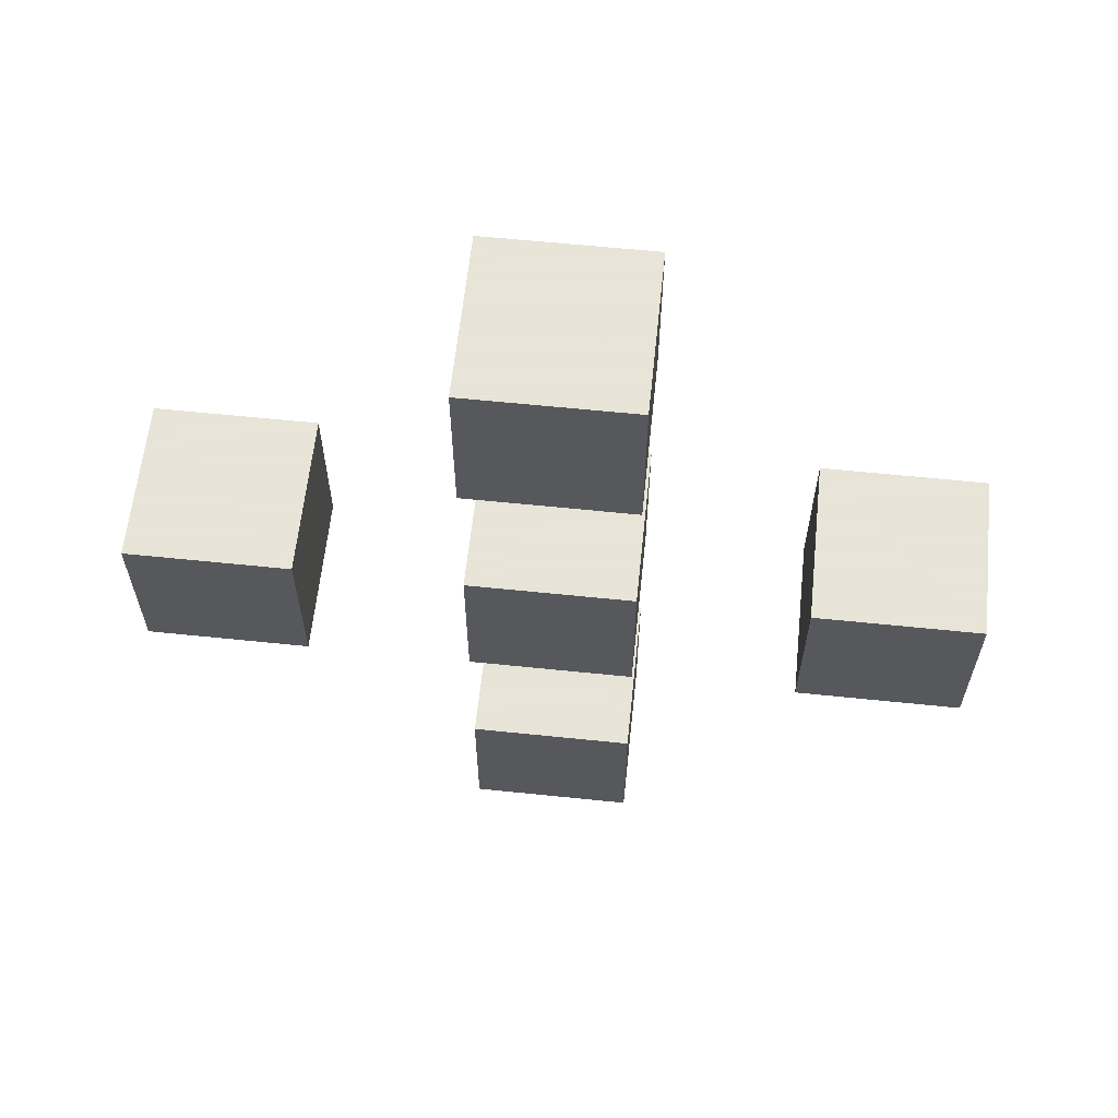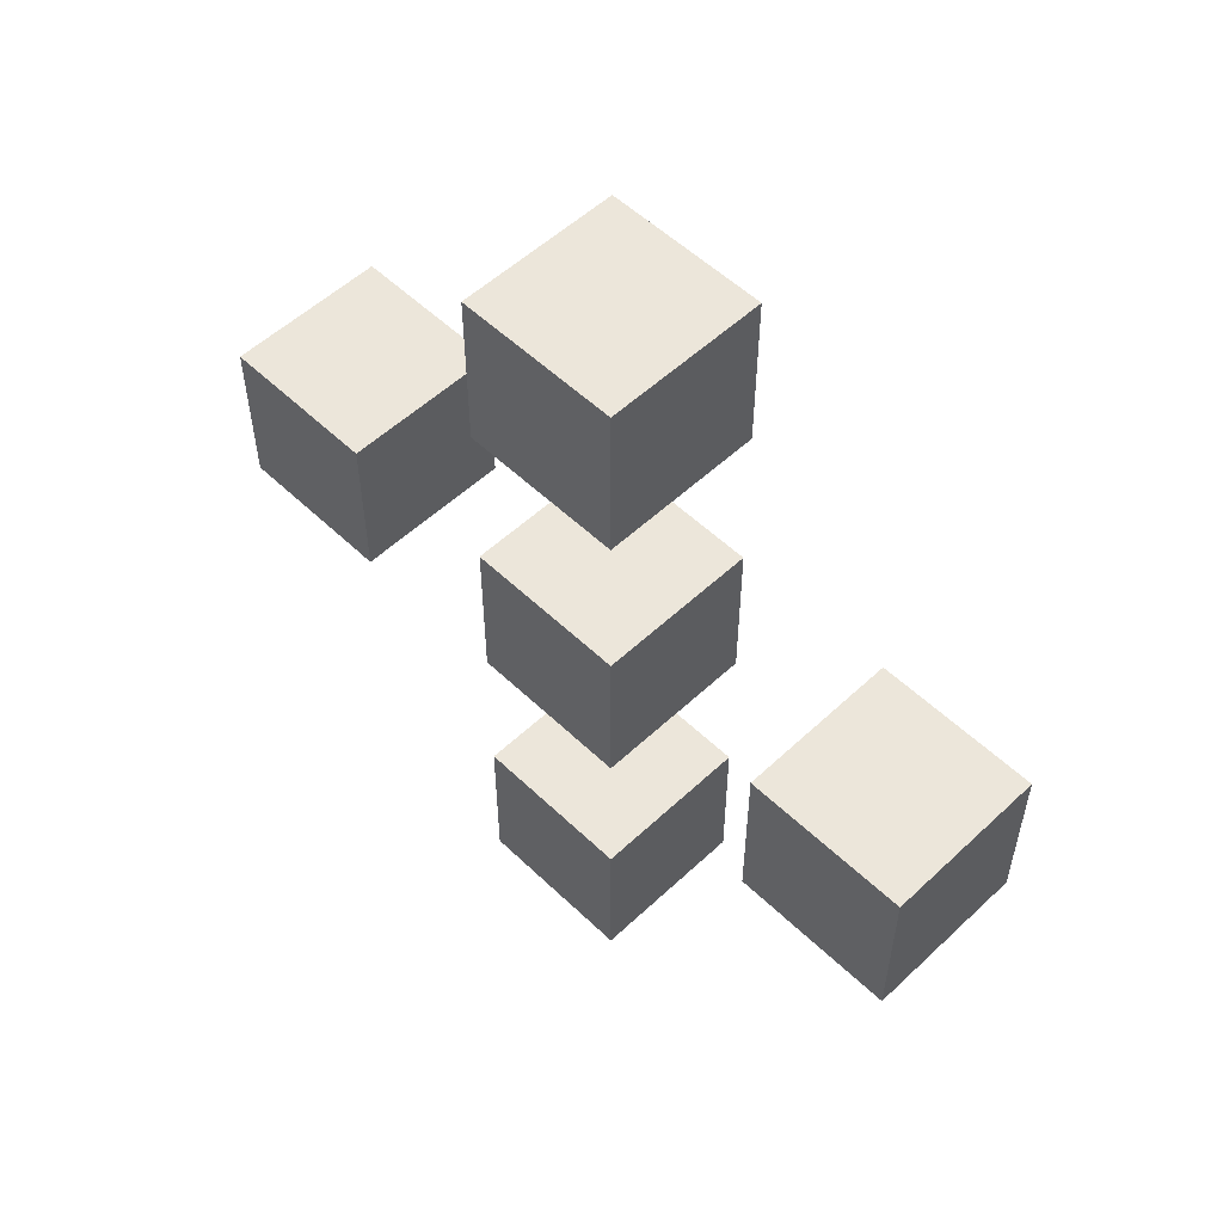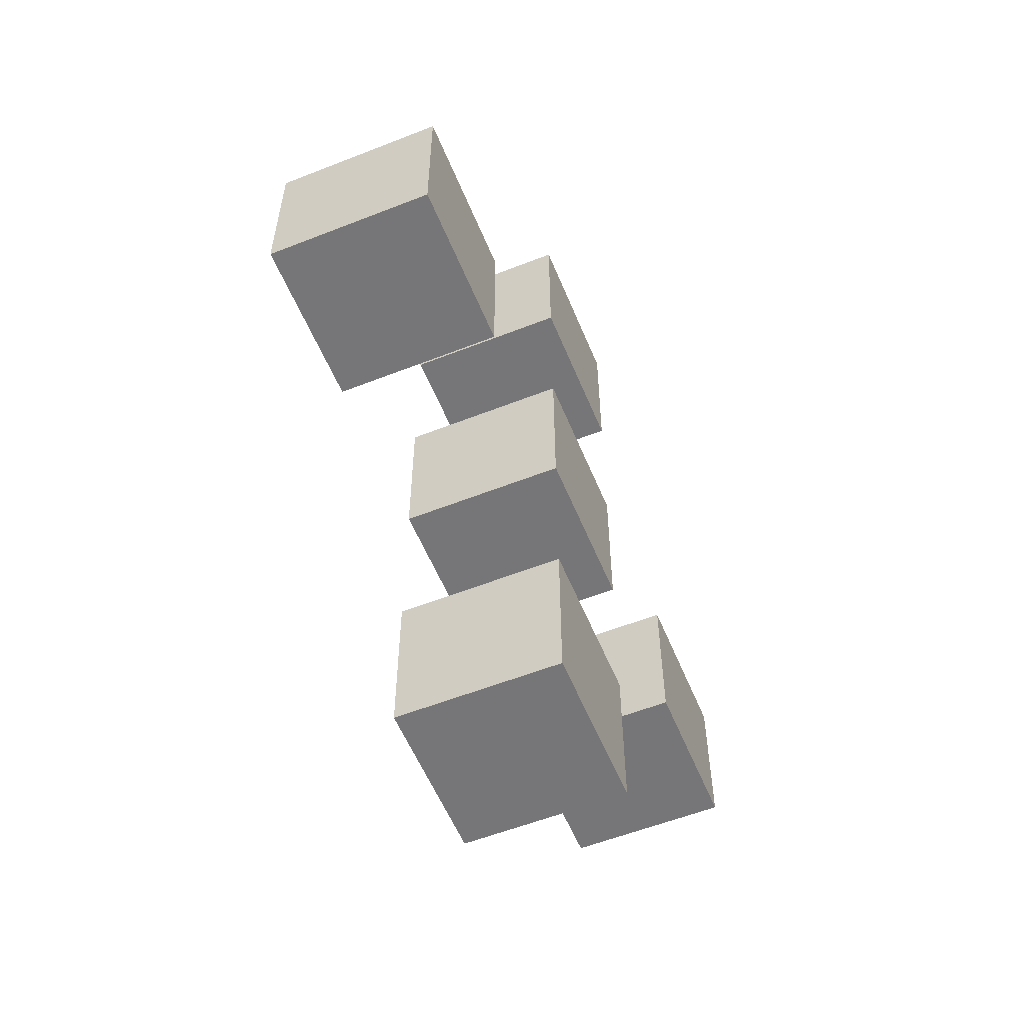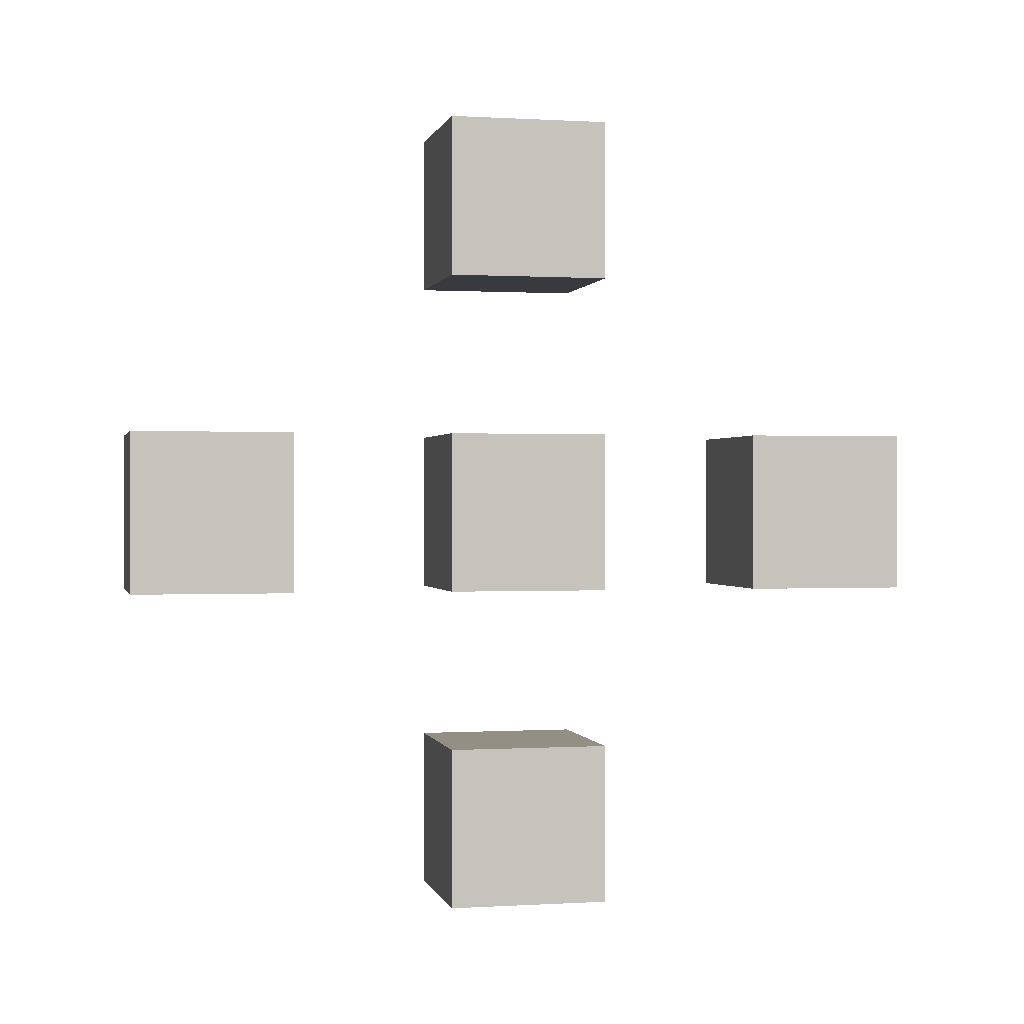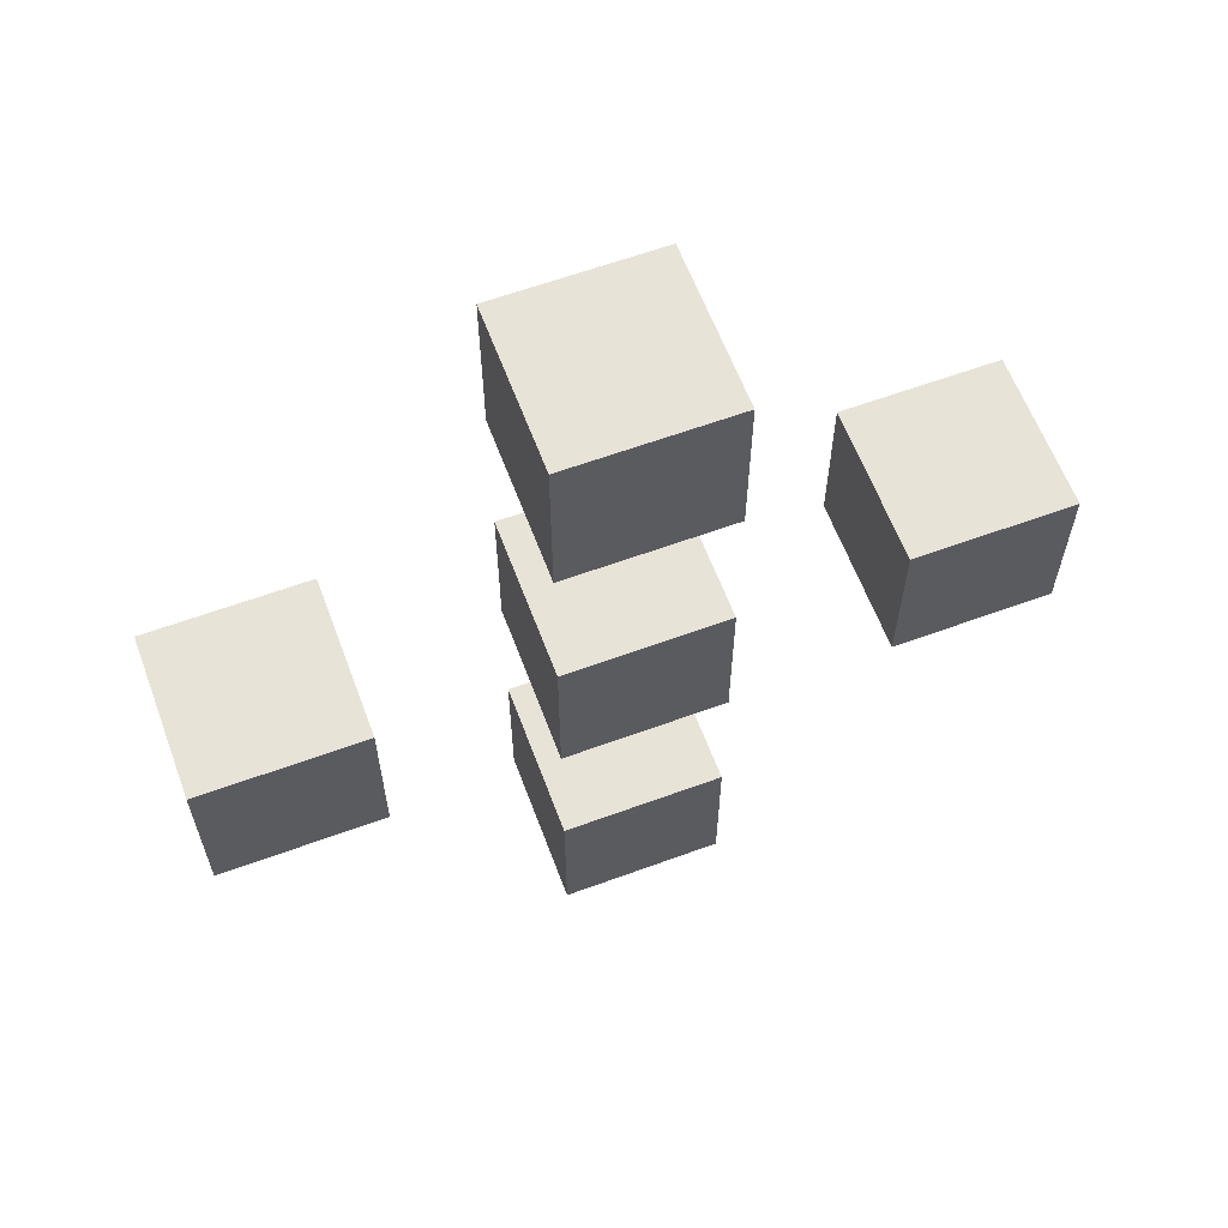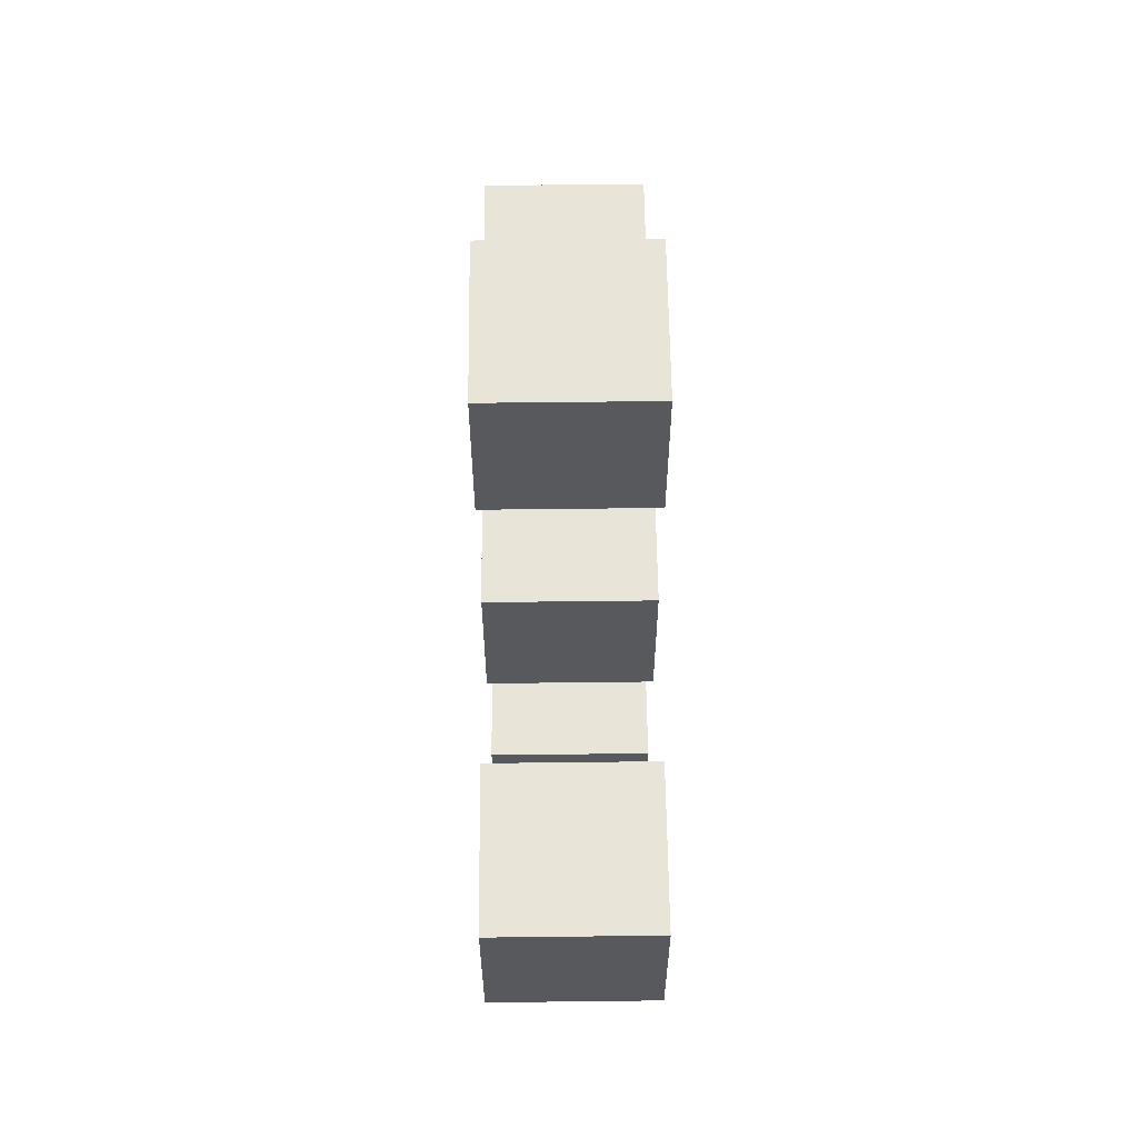
<metadata>
{"format":"obj","ext":"obj","renderer":"f3d","projection":"perspective","resolution":1024,"background":"white","views":[{"elev":61.4,"azim":96.0,"up":"+Z"},{"elev":54.4,"azim":135.3,"up":"+Z"},{"elev":-56.9,"azim":22.3,"up":"+Y"},{"elev":0.3,"azim":77.4,"up":"+Z"},{"elev":61.5,"azim":-110.5,"up":"+Z"},{"elev":60.0,"azim":179.3,"up":"+Y"}]}
</metadata>
<code>
v 1 1 1
v 1 1 -1
v -1 1 -1
v -1 1 1
v 1 -1 1
v 1 -1 -1
v -1 -1 -1
v -1 -1 1
v -1 -1 3
v 1 -1 3
v 1 1 3
v -1 1 3
v -1 -1 5
v 1 -1 5
v 1 1 5
v -1 1 5
v -1 -3 1
v -1 -3 -1
v 1 -3 -1
v 1 -3 1
v -1 -5 1
v -1 -5 -1
v 1 -5 -1
v 1 -5 1
v 1 -1 -3
v -1 -1 -3
v -1 1 -3
v 1 1 -3
v 1 -1 -5
v -1 -1 -5
v -1 1 -5
v 1 1 -5
v 1 3 1
v 1 3 -1
v -1 3 -1
v -1 3 1
v 1 5 1
v 1 5 -1
v -1 5 -1
v -1 5 1
f 1 2 3 4
f 5 6 2 1
f 6 7 3 2
f 7 8 4 3
f 10 14 13 9
f 5 1 4 8
f 13 14 15 16
f 12 9 13 16
f 11 12 16 15
f 10 11 15 14
f 18 22 21 17
f 6 5 8 7
f 21 22 23 24
f 20 17 21 24
f 19 20 24 23
f 18 19 23 22
f 26 30 29 25
f 29 30 31 32
f 28 25 29 32
f 27 28 32 31
f 26 27 31 30
f 34 38 37 33
f 37 38 39 40
f 36 33 37 40
f 35 36 40 39
f 34 35 39 38
f 25 28 27 26
f 33 36 35 34
f 10 9 12 11
f 19 18 17 20

</code>
